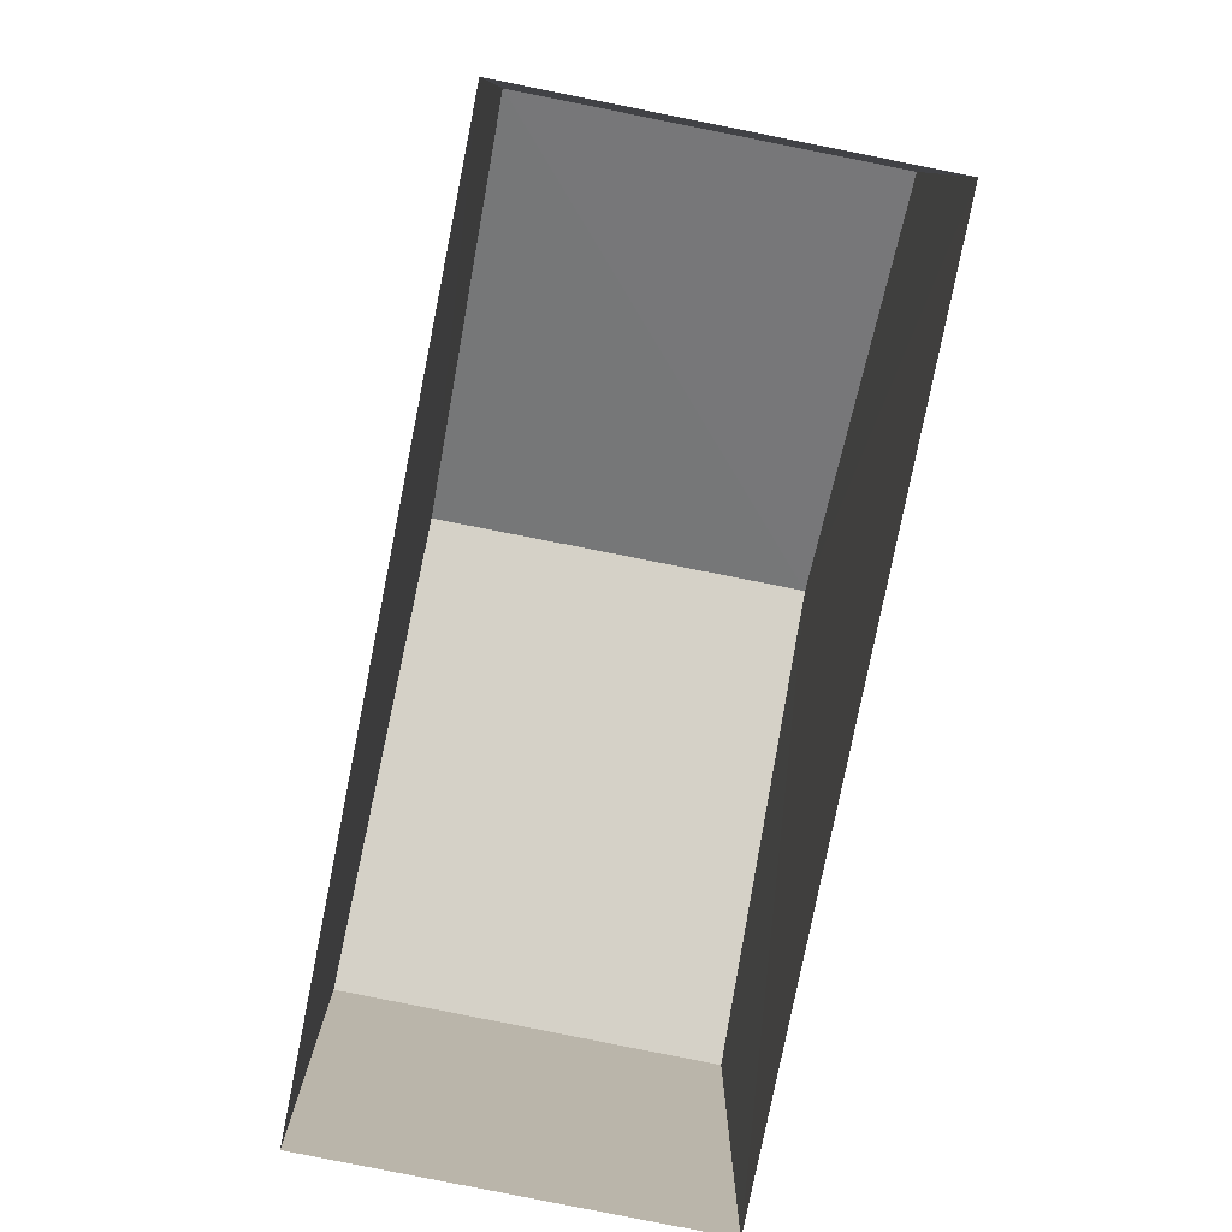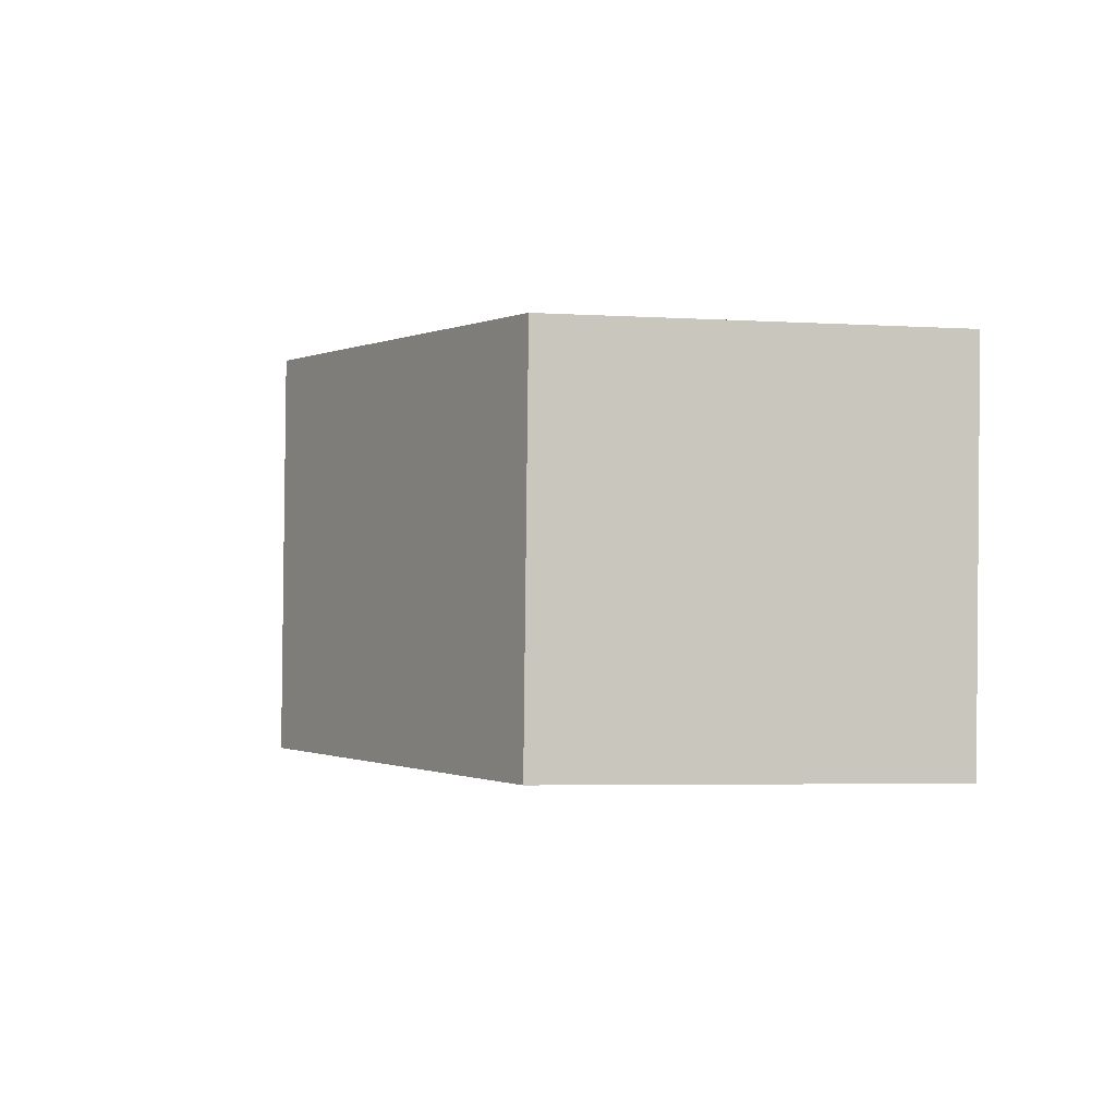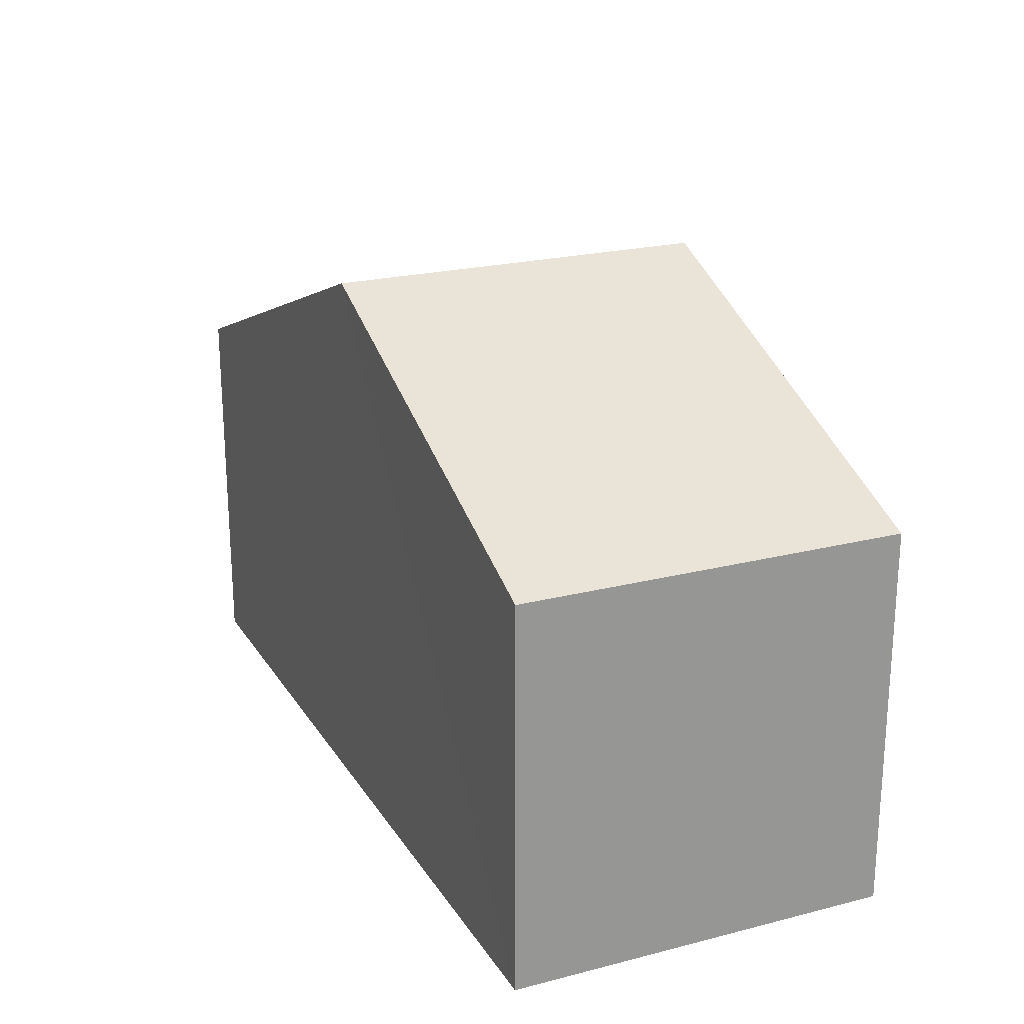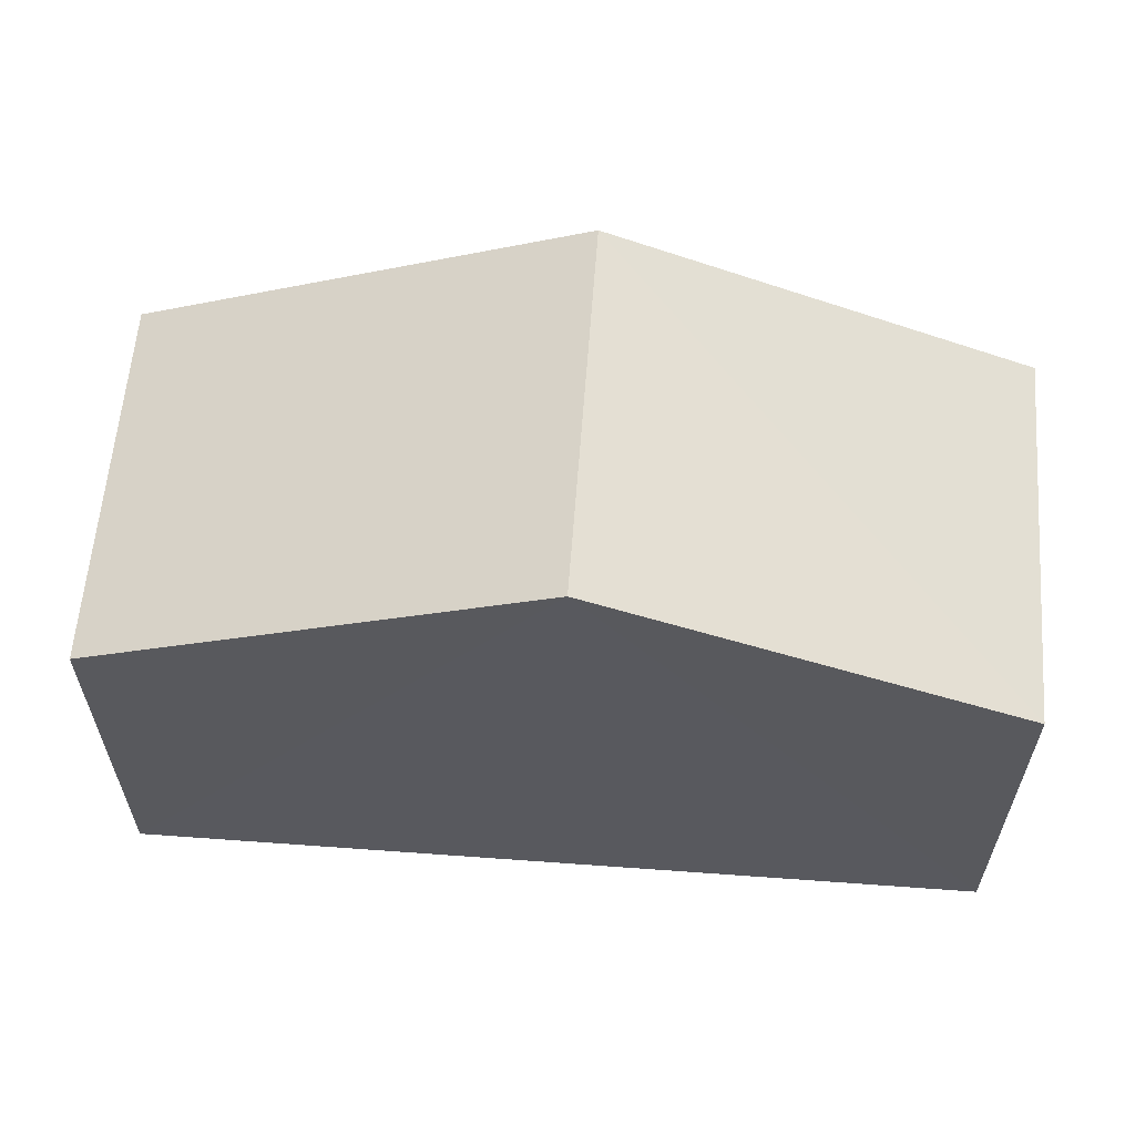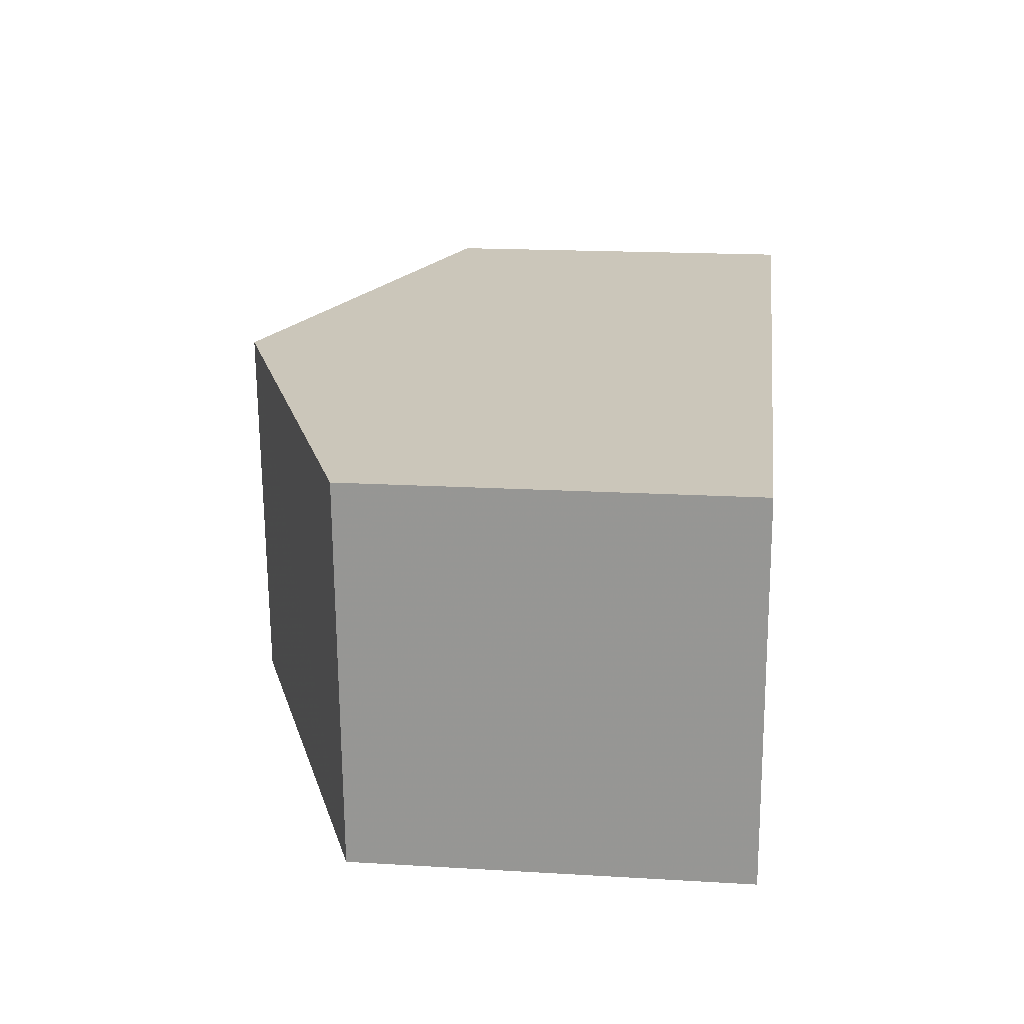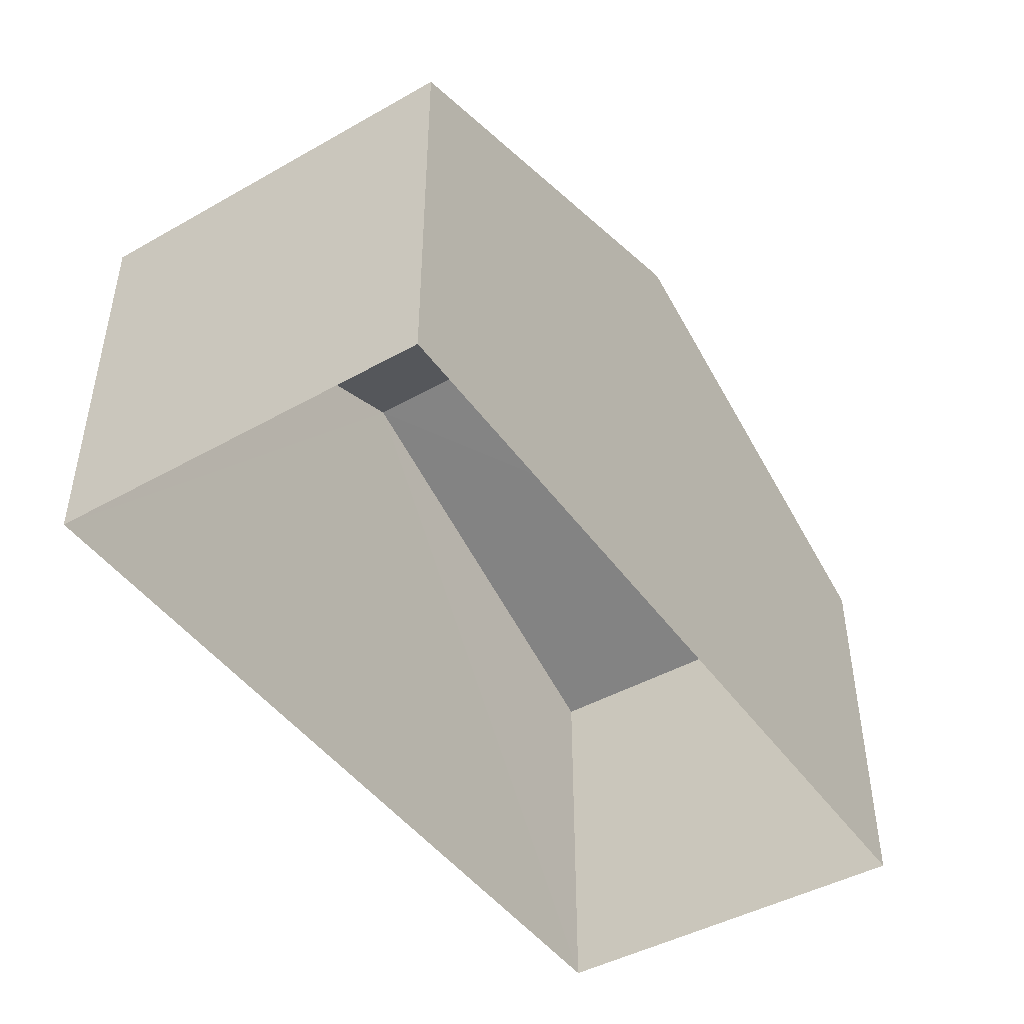
<metadata>
{"format":"obj","ext":"obj","renderer":"f3d","projection":"perspective","resolution":1024,"background":"white","views":[{"elev":-79.2,"azim":74.9,"up":"+Z"},{"elev":-4.6,"azim":79.4,"up":"+Y"},{"elev":22.1,"azim":62.1,"up":"+Z"},{"elev":59.7,"azim":0.5,"up":"+Z"},{"elev":17.4,"azim":96.8,"up":"+Y"},{"elev":-44.9,"azim":-60.8,"up":"+Z"}]}
</metadata>
<code>
v -3.724e+05 -1.054e+05 23.97
v -3.724e+05 -1.054e+05 23.97
v -3.724e+05 -1.054e+05 23.97
v -3.724e+05 -1.054e+05 23.97
v -3.724e+05 -1.054e+05 28.29
v -3.724e+05 -1.054e+05 28.29
v -3.724e+05 -1.054e+05 30.19
v -3.724e+05 -1.054e+05 30.19
v -3.724e+05 -1.054e+05 28.29
v -3.724e+05 -1.054e+05 28.29
f 1 2 3
f 4 1 3
f 5 6 7
f 8 5 7
f 9 10 8
f 7 9 8
f 10 3 2
f 10 9 3
f 6 1 4
f 6 5 1
f 6 4 7
f 4 3 7
f 3 9 7
f 10 2 8
f 2 1 8
f 1 5 8

</code>
